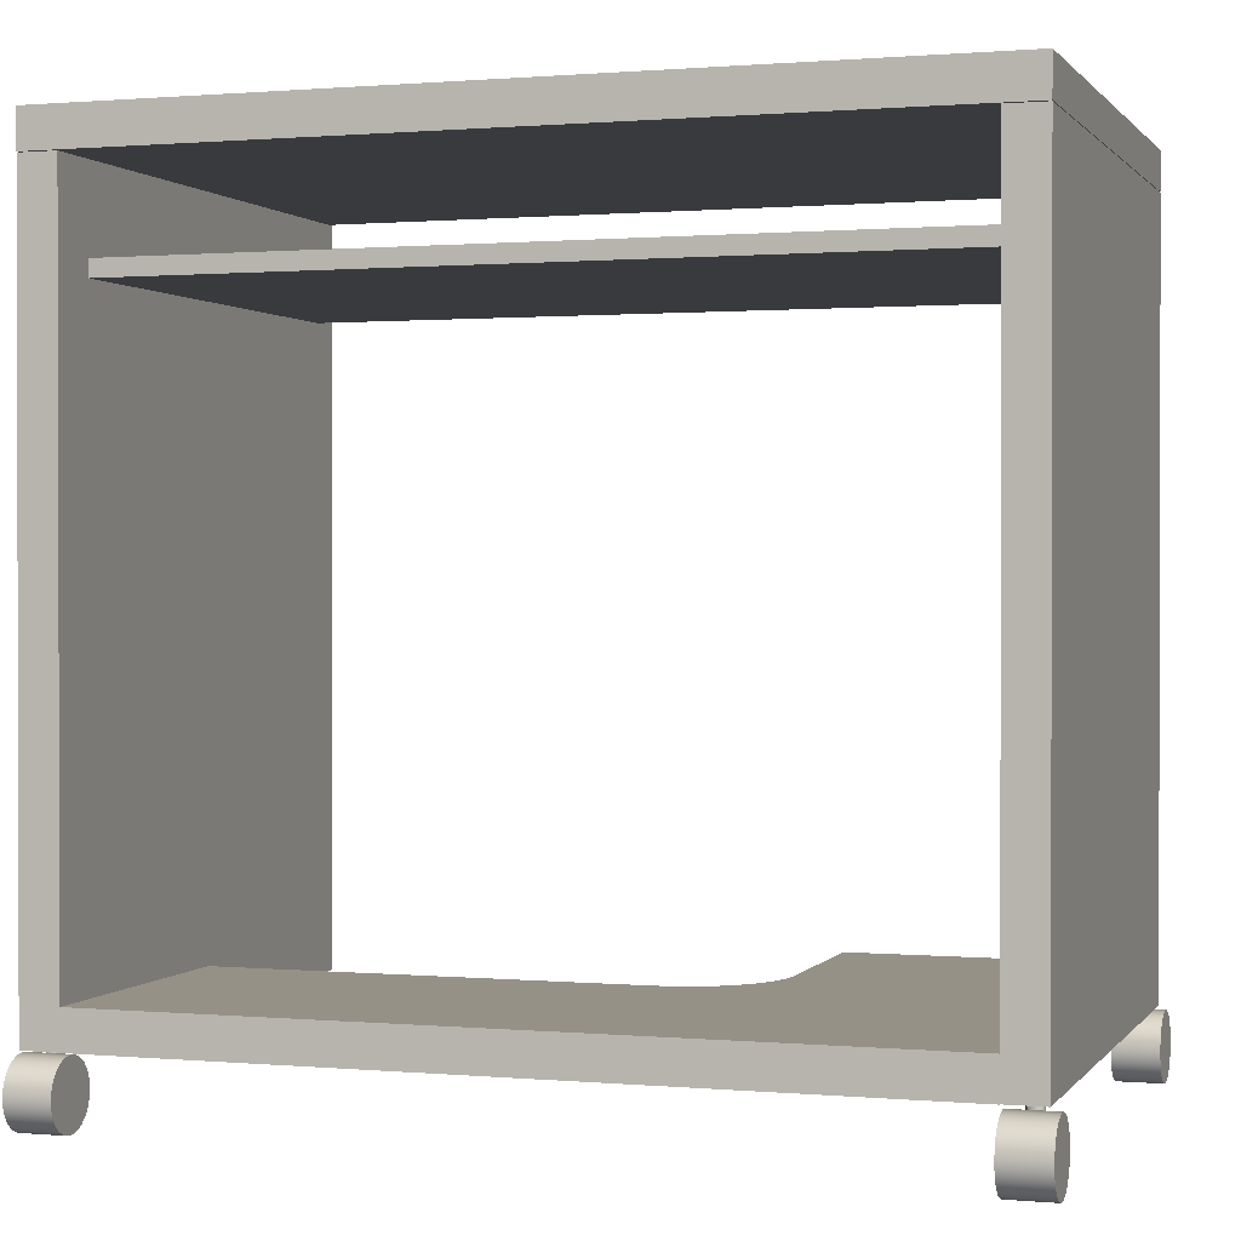
<metadata>
{"format":"obj","ext":"obj","renderer":"f3d","projection":"perspective","resolution":1024,"background":"white","views":[{"elev":0.8,"azim":-161.8,"up":"+Y"}]}
</metadata>
<code>
g Cube_17_1
v 38.28 72.96 25
v -38.72 72.96 25
v -0.2197 72.96 0
v 38.28 72.96 -25
v -38.72 72.96 -25
v 38.28 74.66 0
v 38.28 76.36 -25
v 38.28 76.36 25
v -0.2197 74.66 25
v -38.72 76.36 25
v -38.72 74.66 0
v -38.72 76.36 -25
v -0.2197 76.36 0
v -0.2197 74.66 -25
f 1 2 3
f 4 1 3
f 5 4 3
f 2 5 3
f 1 4 6
f 4 7 6
f 7 8 6
f 8 1 6
f 2 1 9
f 1 8 9
f 8 10 9
f 10 2 9
f 5 2 11
f 2 10 11
f 10 12 11
f 12 5 11
f 10 8 13
f 8 7 13
f 7 12 13
f 12 10 13
f 4 5 14
f 5 12 14
f 12 7 14
f 7 4 14
g Cube_18_2
v -35.33 6.394 25
v -38.73 6.394 25
v -37.03 6.394 0
v -35.33 6.394 -25
v -38.73 6.394 -25
v -35.33 39.64 0
v -35.33 72.89 -25
v -35.33 72.89 25
v -37.03 39.64 25
v -38.73 72.89 25
v -38.73 39.64 0
v -38.73 72.89 -25
v -37.03 72.89 0
v -37.03 39.64 -25
f 15 16 17
f 18 15 17
f 19 18 17
f 16 19 17
f 15 18 20
f 18 21 20
f 21 22 20
f 22 15 20
f 16 15 23
f 15 22 23
f 22 24 23
f 24 16 23
f 19 16 25
f 16 24 25
f 24 26 25
f 26 19 25
f 24 22 27
f 22 21 27
f 21 26 27
f 26 24 27
f 18 19 28
f 19 26 28
f 26 21 28
f 21 18 28
g Cube_18_1_3
v 38.25 6.391 25
v 34.85 6.391 25
v 36.55 6.391 0
v 38.25 6.391 -25
v 34.85 6.391 -25
v 38.25 39.64 0
v 38.25 72.89 -25
v 38.25 72.89 25
v 36.55 39.64 25
v 34.85 72.89 25
v 34.85 39.64 0
v 34.85 72.89 -25
v 36.55 72.89 0
v 36.55 39.64 -25
f 29 30 31
f 32 29 31
f 33 32 31
f 30 33 31
f 29 32 34
f 32 35 34
f 35 36 34
f 36 29 34
f 30 29 37
f 29 36 37
f 36 38 37
f 38 30 37
f 33 30 39
f 30 38 39
f 38 40 39
f 40 33 39
f 38 36 41
f 36 35 41
f 35 40 41
f 40 38 41
f 32 33 42
f 33 40 42
f 40 35 42
f 35 32 42
g Boolean_3_4
v -6.621 9.77 0.5412
v -35.35 9.77 -25
v -8.177 9.77 1.373
v -35.35 9.77 25
v -10.66 9.77 3.856
v -9.54 9.77 2.492
v -4.932 9.77 0.029
v -6.621 6.37 0.5412
v -4.932 6.37 0.029
v -9.54 6.37 2.492
v -8.177 6.37 1.373
v -35.35 8.07 0.00213
v -35.35 6.37 -25
v -0.2506 8.07 -25
v -35.35 6.37 25
v -3.176 6.37 -0.1439
v 34.85 9.77 -25
v -3.176 9.77 -0.1439
v -12 6.37 7.1
v -11.49 6.37 5.412
v -11.49 9.77 5.412
v -12 9.77 7.1
v -10.66 6.37 3.856
v 34.85 6.37 -25
v -12.11 9.77 8.152
v -12.16 9.77 8.152
v -12.18 9.77 8.856
v -12.16 6.37 25
v -12.16 8.016 20.65
v -12.16 9.77 25
v -12.16 6.37 8.152
v -12.11 6.37 8.152
v -12.16 9.77 9.023
v -12.18 6.37 8.856
v -12.16 6.37 9.023
v -12.16 9.77 8.689
v -12.16 6.37 8.689
v -3.063 6.37 -0.1328
v -3.063 6.37 -0.1376
v 34.85 6.37 -0.1376
v -3.063 9.77 -0.1376
v 20.44 8.016 -0.1376
v 34.85 9.77 -0.1376
v -3.063 9.77 -0.1328
f 43 44 45
f 46 47 48
f 49 50 51
f 45 52 53
f 46 44 54
f 55 44 56
f 45 44 48
f 57 55 52
f 55 58 51
f 44 59 56
f 49 51 60
f 60 51 58
f 43 50 49
f 55 51 50
f 45 53 43
f 43 53 50
f 52 45 48
f 61 62 63
f 63 46 64
f 57 46 54
f 55 53 52
f 55 50 53
f 62 57 65
f 66 55 56
f 57 62 61
f 63 64 61
f 47 63 62
f 62 65 47
f 44 46 48
f 44 55 54
f 60 44 49
f 59 66 56
f 65 52 48
f 49 44 43
f 46 63 47
f 57 52 65
f 55 57 54
f 48 47 65
f 67 64 68
f 64 46 68
f 46 69 68
f 70 71 72
f 73 67 68
f 73 74 67
f 71 75 72
f 57 76 77
f 70 57 77
f 69 78 68
f 73 78 79
f 74 73 61
f 73 68 78
f 74 64 67
f 57 70 46
f 71 77 75
f 69 77 76
f 73 79 76
f 64 74 61
f 69 46 75
f 77 71 70
f 76 78 69
f 72 46 70
f 75 77 69
f 76 57 73
f 57 61 73
f 75 46 72
f 76 79 78
f 80 58 81
f 81 66 82
f 83 80 81
f 83 84 85
f 44 83 59
f 85 59 83
f 58 80 86
f 58 86 60
f 81 84 83
f 59 82 66
f 84 82 85
f 66 81 55
f 84 81 82
f 55 81 58
f 59 85 82
f 86 80 83
f 86 83 60
f 44 60 83
g Cube_19_5
v 34.47 63.87 21
v -35.03 63.87 21
v -0.2757 63.87 0
v 34.47 63.87 -21
v -35.03 63.87 -21
v 34.47 64.62 0
v 34.47 65.37 -21
v 34.47 65.37 21
v -0.2757 64.62 21
v -35.03 65.37 21
v -35.03 64.62 0
v -35.03 65.37 -21
v -0.2757 65.37 0
v -0.2757 64.62 -21
f 87 88 89
f 90 87 89
f 91 90 89
f 88 91 89
f 87 90 92
f 90 93 92
f 93 94 92
f 94 87 92
f 88 87 95
f 87 94 95
f 94 96 95
f 96 88 95
f 91 88 97
f 88 96 97
f 96 98 97
f 98 91 97
f 96 94 99
f 94 93 99
f 93 98 99
f 98 96 99
f 90 91 100
f 91 98 100
f 98 93 100
f 93 90 100
g Cylinder_9_6
v 34.53 0.1688 24.06
v 34.53 0.1112 24.64
v 34.53 3.111 24.64
v 34.53 0.3395 23.49
v 34.53 0.6168 22.98
v 34.53 0.9899 22.52
v 34.53 1.444 22.15
v 34.53 1.963 21.87
v 34.53 2.526 21.7
v 34.53 3.111 21.64
v 34.53 3.696 21.7
v 34.53 4.259 21.87
v 34.53 4.778 22.15
v 34.53 5.232 22.52
v 34.53 5.606 22.98
v 34.53 5.883 23.49
v 34.53 6.054 24.06
v 34.53 6.111 24.64
v 34.53 6.054 25.23
v 34.53 5.883 25.79
v 34.53 5.606 26.31
v 34.53 5.232 26.76
v 34.53 4.778 27.14
v 34.53 4.259 27.41
v 34.53 3.696 27.59
v 34.53 3.111 27.64
v 34.53 2.526 27.59
v 34.53 1.963 27.41
v 34.53 1.444 27.14
v 34.53 0.9899 26.76
v 34.53 0.6168 26.31
v 34.53 0.3395 25.79
v 34.53 0.1688 25.23
v 38.53 0.1112 24.64
v 38.53 0.1688 24.06
v 38.53 0.3395 23.49
v 38.53 0.6168 22.98
v 38.53 0.9899 22.52
v 38.53 1.444 22.15
v 38.53 1.963 21.87
v 38.53 2.526 21.7
v 38.53 3.111 21.64
v 38.53 3.696 21.7
v 38.53 4.259 21.87
v 38.53 4.778 22.15
v 38.53 5.232 22.52
v 38.53 5.606 22.98
v 38.53 5.883 23.49
v 38.53 6.054 24.06
v 38.53 6.111 24.64
v 38.53 6.054 25.23
v 38.53 5.883 25.79
v 38.53 5.606 26.31
v 38.53 5.232 26.76
v 38.53 4.778 27.14
v 38.53 4.259 27.41
v 38.53 3.696 27.59
v 38.53 3.111 27.64
v 38.53 2.526 27.59
v 38.53 1.963 27.41
v 38.53 1.444 27.14
v 38.53 0.9899 26.76
v 38.53 0.6168 26.31
v 38.53 0.3395 25.79
v 38.53 0.1688 25.23
v 38.53 3.111 24.64
f 101 102 103
f 104 101 103
f 105 104 103
f 106 105 103
f 107 106 103
f 108 107 103
f 109 108 103
f 110 109 103
f 111 110 103
f 112 111 103
f 113 112 103
f 114 113 103
f 115 114 103
f 116 115 103
f 117 116 103
f 118 117 103
f 119 118 103
f 120 119 103
f 121 120 103
f 122 121 103
f 123 122 103
f 124 123 103
f 125 124 103
f 126 125 103
f 127 126 103
f 128 127 103
f 129 128 103
f 130 129 103
f 131 130 103
f 132 131 103
f 133 132 103
f 102 133 103
f 134 102 101
f 135 101 104
f 136 104 105
f 137 105 106
f 138 106 107
f 139 107 108
f 140 108 109
f 141 109 110
f 142 110 111
f 143 111 112
f 144 112 113
f 145 113 114
f 146 114 115
f 147 115 116
f 148 116 117
f 149 117 118
f 150 118 119
f 151 119 120
f 152 120 121
f 153 121 122
f 154 122 123
f 155 123 124
f 156 124 125
f 157 125 126
f 158 126 127
f 159 127 128
f 160 128 129
f 161 129 130
f 162 130 131
f 163 131 132
f 164 132 133
f 165 133 102
f 134 101 135
f 135 104 136
f 136 105 137
f 137 106 138
f 138 107 139
f 139 108 140
f 140 109 141
f 141 110 142
f 142 111 143
f 143 112 144
f 144 113 145
f 145 114 146
f 146 115 147
f 147 116 148
f 148 117 149
f 149 118 150
f 150 119 151
f 151 120 152
f 152 121 153
f 153 122 154
f 154 123 155
f 155 124 156
f 156 125 157
f 157 126 158
f 158 127 159
f 159 128 160
f 160 129 161
f 161 130 162
f 162 131 163
f 163 132 164
f 164 133 165
f 165 102 134
f 166 134 135
f 166 135 136
f 166 136 137
f 166 137 138
f 166 138 139
f 166 139 140
f 166 140 141
f 166 141 142
f 166 142 143
f 166 143 144
f 166 144 145
f 166 145 146
f 166 146 147
f 166 147 148
f 166 148 149
f 166 149 150
f 166 150 151
f 166 151 152
f 166 152 153
f 166 153 154
f 166 154 155
f 166 155 156
f 166 156 157
f 166 157 158
f 166 158 159
f 166 159 160
f 166 160 161
f 166 161 162
f 166 162 163
f 166 163 164
f 166 164 165
f 166 165 134
g Cylinder_10_7
v 37.02 4.778 23.39
v 36.55 4.778 23.51
v 36.55 4.778 23.1
v 37.22 4.778 23.1
v 37.02 4.778 22.81
v 36.55 4.778 22.69
v 36.08 4.778 22.81
v 35.88 4.778 23.1
v 36.08 4.778 23.39
v 36.55 7.6 23.51
v 37.02 7.6 23.39
v 37.22 7.6 23.1
v 37.02 7.6 22.81
v 36.55 7.6 22.69
v 36.08 7.6 22.81
v 35.88 7.6 23.1
v 36.08 7.6 23.39
v 36.55 7.6 23.1
f 167 168 169
f 170 167 169
f 171 170 169
f 172 171 169
f 173 172 169
f 174 173 169
f 175 174 169
f 168 175 169
f 176 168 167
f 177 167 170
f 178 170 171
f 179 171 172
f 180 172 173
f 181 173 174
f 182 174 175
f 183 175 168
f 176 167 177
f 177 170 178
f 178 171 179
f 179 172 180
f 180 173 181
f 181 174 182
f 182 175 183
f 183 168 176
f 184 176 177
f 184 177 178
f 184 178 179
f 184 179 180
f 184 180 181
f 184 181 182
f 184 182 183
f 184 183 176
g Cylinder_10_1_8
v -36.85 4.778 23.39
v -37.32 4.778 23.51
v -37.32 4.778 23.1
v -36.66 4.778 23.1
v -36.85 4.778 22.81
v -37.32 4.778 22.69
v -37.8 4.778 22.81
v -37.99 4.778 23.1
v -37.8 4.778 23.39
v -37.32 7.6 23.51
v -36.85 7.6 23.39
v -36.66 7.6 23.1
v -36.85 7.6 22.81
v -37.32 7.6 22.69
v -37.8 7.6 22.81
v -37.99 7.6 23.1
v -37.8 7.6 23.39
v -37.32 7.6 23.1
f 185 186 187
f 188 185 187
f 189 188 187
f 190 189 187
f 191 190 187
f 192 191 187
f 193 192 187
f 186 193 187
f 194 186 185
f 195 185 188
f 196 188 189
f 197 189 190
f 198 190 191
f 199 191 192
f 200 192 193
f 201 193 186
f 194 185 195
f 195 188 196
f 196 189 197
f 197 190 198
f 198 191 199
f 199 192 200
f 200 193 201
f 201 186 194
f 202 194 195
f 202 195 196
f 202 196 197
f 202 197 198
f 202 198 199
f 202 199 200
f 202 200 201
f 202 201 194
g Cylinder_9_1_9
v -39.34 0.1688 24.06
v -39.34 0.1112 24.64
v -39.34 3.111 24.64
v -39.34 0.3395 23.49
v -39.34 0.6168 22.98
v -39.34 0.9899 22.52
v -39.34 1.444 22.15
v -39.34 1.963 21.87
v -39.34 2.526 21.7
v -39.34 3.111 21.64
v -39.34 3.696 21.7
v -39.34 4.259 21.87
v -39.34 4.778 22.15
v -39.34 5.232 22.52
v -39.34 5.606 22.98
v -39.34 5.883 23.49
v -39.34 6.054 24.06
v -39.34 6.111 24.64
v -39.34 6.054 25.23
v -39.34 5.883 25.79
v -39.34 5.606 26.31
v -39.34 5.232 26.76
v -39.34 4.778 27.14
v -39.34 4.259 27.41
v -39.34 3.696 27.59
v -39.34 3.111 27.64
v -39.34 2.526 27.59
v -39.34 1.963 27.41
v -39.34 1.444 27.14
v -39.34 0.9899 26.76
v -39.34 0.6168 26.31
v -39.34 0.3395 25.79
v -39.34 0.1688 25.23
v -35.34 0.1112 24.64
v -35.34 0.1688 24.06
v -35.34 0.3395 23.49
v -35.34 0.6168 22.98
v -35.34 0.9899 22.52
v -35.34 1.444 22.15
v -35.34 1.963 21.87
v -35.34 2.526 21.7
v -35.34 3.111 21.64
v -35.34 3.696 21.7
v -35.34 4.259 21.87
v -35.34 4.778 22.15
v -35.34 5.232 22.52
v -35.34 5.606 22.98
v -35.34 5.883 23.49
v -35.34 6.054 24.06
v -35.34 6.111 24.64
v -35.34 6.054 25.23
v -35.34 5.883 25.79
v -35.34 5.606 26.31
v -35.34 5.232 26.76
v -35.34 4.778 27.14
v -35.34 4.259 27.41
v -35.34 3.696 27.59
v -35.34 3.111 27.64
v -35.34 2.526 27.59
v -35.34 1.963 27.41
v -35.34 1.444 27.14
v -35.34 0.9899 26.76
v -35.34 0.6168 26.31
v -35.34 0.3395 25.79
v -35.34 0.1688 25.23
v -35.34 3.111 24.64
f 203 204 205
f 206 203 205
f 207 206 205
f 208 207 205
f 209 208 205
f 210 209 205
f 211 210 205
f 212 211 205
f 213 212 205
f 214 213 205
f 215 214 205
f 216 215 205
f 217 216 205
f 218 217 205
f 219 218 205
f 220 219 205
f 221 220 205
f 222 221 205
f 223 222 205
f 224 223 205
f 225 224 205
f 226 225 205
f 227 226 205
f 228 227 205
f 229 228 205
f 230 229 205
f 231 230 205
f 232 231 205
f 233 232 205
f 234 233 205
f 235 234 205
f 204 235 205
f 236 204 203
f 237 203 206
f 238 206 207
f 239 207 208
f 240 208 209
f 241 209 210
f 242 210 211
f 243 211 212
f 244 212 213
f 245 213 214
f 246 214 215
f 247 215 216
f 248 216 217
f 249 217 218
f 250 218 219
f 251 219 220
f 252 220 221
f 253 221 222
f 254 222 223
f 255 223 224
f 256 224 225
f 257 225 226
f 258 226 227
f 259 227 228
f 260 228 229
f 261 229 230
f 262 230 231
f 263 231 232
f 264 232 233
f 265 233 234
f 266 234 235
f 267 235 204
f 236 203 237
f 237 206 238
f 238 207 239
f 239 208 240
f 240 209 241
f 241 210 242
f 242 211 243
f 243 212 244
f 244 213 245
f 245 214 246
f 246 215 247
f 247 216 248
f 248 217 249
f 249 218 250
f 250 219 251
f 251 220 252
f 252 221 253
f 253 222 254
f 254 223 255
f 255 224 256
f 256 225 257
f 257 226 258
f 258 227 259
f 259 228 260
f 260 229 261
f 261 230 262
f 262 231 263
f 263 232 264
f 264 233 265
f 265 234 266
f 266 235 267
f 267 204 236
f 268 236 237
f 268 237 238
f 268 238 239
f 268 239 240
f 268 240 241
f 268 241 242
f 268 242 243
f 268 243 244
f 268 244 245
f 268 245 246
f 268 246 247
f 268 247 248
f 268 248 249
f 268 249 250
f 268 250 251
f 268 251 252
f 268 252 253
f 268 253 254
f 268 254 255
f 268 255 256
f 268 256 257
f 268 257 258
f 268 258 259
f 268 259 260
f 268 260 261
f 268 261 262
f 268 262 263
f 268 263 264
f 268 264 265
f 268 265 266
f 268 266 267
f 268 267 236
g Cylinder_9_2_10
v -35.34 -0.03544 -23.38
v -35.34 -0.09308 -23.96
v -35.34 2.907 -23.96
v -35.34 0.1353 -22.81
v -35.34 0.4125 -22.29
v -35.34 0.7856 -21.84
v -35.34 1.24 -21.47
v -35.34 1.759 -21.19
v -35.34 2.322 -21.02
v -35.34 2.907 -20.96
v -35.34 3.492 -21.02
v -35.34 4.055 -21.19
v -35.34 4.574 -21.47
v -35.34 5.028 -21.84
v -35.34 5.401 -22.29
v -35.34 5.679 -22.81
v -35.34 5.849 -23.38
v -35.34 5.907 -23.96
v -35.34 5.849 -24.55
v -35.34 5.679 -25.11
v -35.34 5.401 -25.63
v -35.34 5.028 -26.08
v -35.34 4.574 -26.46
v -35.34 4.055 -26.73
v -35.34 3.492 -26.9
v -35.34 2.907 -26.96
v -35.34 2.322 -26.9
v -35.34 1.759 -26.73
v -35.34 1.24 -26.46
v -35.34 0.7856 -26.08
v -35.34 0.4125 -25.63
v -35.34 0.1353 -25.11
v -35.34 -0.03544 -24.55
v -39.34 -0.09308 -23.96
v -39.34 -0.03544 -23.38
v -39.34 0.1353 -22.81
v -39.34 0.4125 -22.29
v -39.34 0.7856 -21.84
v -39.34 1.24 -21.47
v -39.34 1.759 -21.19
v -39.34 2.322 -21.02
v -39.34 2.907 -20.96
v -39.34 3.492 -21.02
v -39.34 4.055 -21.19
v -39.34 4.574 -21.47
v -39.34 5.028 -21.84
v -39.34 5.401 -22.29
v -39.34 5.679 -22.81
v -39.34 5.849 -23.38
v -39.34 5.907 -23.96
v -39.34 5.849 -24.55
v -39.34 5.679 -25.11
v -39.34 5.401 -25.63
v -39.34 5.028 -26.08
v -39.34 4.574 -26.46
v -39.34 4.055 -26.73
v -39.34 3.492 -26.9
v -39.34 2.907 -26.96
v -39.34 2.322 -26.9
v -39.34 1.759 -26.73
v -39.34 1.24 -26.46
v -39.34 0.7856 -26.08
v -39.34 0.4125 -25.63
v -39.34 0.1353 -25.11
v -39.34 -0.03544 -24.55
v -39.34 2.907 -23.96
f 269 270 271
f 272 269 271
f 273 272 271
f 274 273 271
f 275 274 271
f 276 275 271
f 277 276 271
f 278 277 271
f 279 278 271
f 280 279 271
f 281 280 271
f 282 281 271
f 283 282 271
f 284 283 271
f 285 284 271
f 286 285 271
f 287 286 271
f 288 287 271
f 289 288 271
f 290 289 271
f 291 290 271
f 292 291 271
f 293 292 271
f 294 293 271
f 295 294 271
f 296 295 271
f 297 296 271
f 298 297 271
f 299 298 271
f 300 299 271
f 301 300 271
f 270 301 271
f 302 270 269
f 303 269 272
f 304 272 273
f 305 273 274
f 306 274 275
f 307 275 276
f 308 276 277
f 309 277 278
f 310 278 279
f 311 279 280
f 312 280 281
f 313 281 282
f 314 282 283
f 315 283 284
f 316 284 285
f 317 285 286
f 318 286 287
f 319 287 288
f 320 288 289
f 321 289 290
f 322 290 291
f 323 291 292
f 324 292 293
f 325 293 294
f 326 294 295
f 327 295 296
f 328 296 297
f 329 297 298
f 330 298 299
f 331 299 300
f 332 300 301
f 333 301 270
f 302 269 303
f 303 272 304
f 304 273 305
f 305 274 306
f 306 275 307
f 307 276 308
f 308 277 309
f 309 278 310
f 310 279 311
f 311 280 312
f 312 281 313
f 313 282 314
f 314 283 315
f 315 284 316
f 316 285 317
f 317 286 318
f 318 287 319
f 319 288 320
f 320 289 321
f 321 290 322
f 322 291 323
f 323 292 324
f 324 293 325
f 325 294 326
f 326 295 327
f 327 296 328
f 328 297 329
f 329 298 330
f 330 299 331
f 331 300 332
f 332 301 333
f 333 270 302
f 334 302 303
f 334 303 304
f 334 304 305
f 334 305 306
f 334 306 307
f 334 307 308
f 334 308 309
f 334 309 310
f 334 310 311
f 334 311 312
f 334 312 313
f 334 313 314
f 334 314 315
f 334 315 316
f 334 316 317
f 334 317 318
f 334 318 319
f 334 319 320
f 334 320 321
f 334 321 322
f 334 322 323
f 334 323 324
f 334 324 325
f 334 325 326
f 334 326 327
f 334 327 328
f 334 328 329
f 334 329 330
f 334 330 331
f 334 331 332
f 334 332 333
f 334 333 302
g Cylinder_10_2_11
v -36.85 4.778 -22.51
v -37.32 4.778 -22.39
v -37.32 4.778 -22.8
v -36.66 4.778 -22.8
v -36.85 4.778 -23.09
v -37.32 4.778 -23.21
v -37.8 4.778 -23.09
v -37.99 4.778 -22.8
v -37.8 4.778 -22.51
v -37.32 7.6 -22.39
v -36.85 7.6 -22.51
v -36.66 7.6 -22.8
v -36.85 7.6 -23.09
v -37.32 7.6 -23.21
v -37.8 7.6 -23.09
v -37.99 7.6 -22.8
v -37.8 7.6 -22.51
v -37.32 7.6 -22.8
f 335 336 337
f 338 335 337
f 339 338 337
f 340 339 337
f 341 340 337
f 342 341 337
f 343 342 337
f 336 343 337
f 344 336 335
f 345 335 338
f 346 338 339
f 347 339 340
f 348 340 341
f 349 341 342
f 350 342 343
f 351 343 336
f 344 335 345
f 345 338 346
f 346 339 347
f 347 340 348
f 348 341 349
f 349 342 350
f 350 343 351
f 351 336 344
f 352 344 345
f 352 345 346
f 352 346 347
f 352 347 348
f 352 348 349
f 352 349 350
f 352 350 351
f 352 351 344
g Cylinder_10_3_12
v 37.02 4.778 -22.56
v 36.55 4.778 -22.44
v 36.55 4.778 -22.86
v 37.22 4.778 -22.86
v 37.02 4.778 -23.15
v 36.55 4.778 -23.27
v 36.08 4.778 -23.15
v 35.88 4.778 -22.86
v 36.08 4.778 -22.56
v 36.55 7.6 -22.44
v 37.02 7.6 -22.56
v 37.22 7.6 -22.86
v 37.02 7.6 -23.15
v 36.55 7.6 -23.27
v 36.08 7.6 -23.15
v 35.88 7.6 -22.86
v 36.08 7.6 -22.56
v 36.55 7.6 -22.86
f 353 354 355
f 356 353 355
f 357 356 355
f 358 357 355
f 359 358 355
f 360 359 355
f 361 360 355
f 354 361 355
f 362 354 353
f 363 353 356
f 364 356 357
f 365 357 358
f 366 358 359
f 367 359 360
f 368 360 361
f 369 361 354
f 362 353 363
f 363 356 364
f 364 357 365
f 365 358 366
f 366 359 367
f 367 360 368
f 368 361 369
f 369 354 362
f 370 362 363
f 370 363 364
f 370 364 365
f 370 365 366
f 370 366 367
f 370 367 368
f 370 368 369
f 370 369 362
g Cylinder_9_3_13
v 34.53 0.1688 -24.55
v 34.53 0.1112 -23.96
v 34.53 3.111 -23.96
v 34.53 0.3395 -25.11
v 34.53 0.6168 -25.63
v 34.53 0.9899 -26.08
v 34.53 1.444 -26.46
v 34.53 1.963 -26.73
v 34.53 2.526 -26.9
v 34.53 3.111 -26.96
v 34.53 3.696 -26.9
v 34.53 4.259 -26.73
v 34.53 4.778 -26.46
v 34.53 5.232 -26.08
v 34.53 5.606 -25.63
v 34.53 5.883 -25.11
v 34.53 6.054 -24.55
v 34.53 6.111 -23.96
v 34.53 6.054 -23.38
v 34.53 5.883 -22.81
v 34.53 5.606 -22.29
v 34.53 5.232 -21.84
v 34.53 4.778 -21.47
v 34.53 4.259 -21.19
v 34.53 3.696 -21.02
v 34.53 3.111 -20.96
v 34.53 2.526 -21.02
v 34.53 1.963 -21.19
v 34.53 1.444 -21.47
v 34.53 0.9899 -21.84
v 34.53 0.6168 -22.29
v 34.53 0.3395 -22.81
v 34.53 0.1688 -23.38
v 38.53 0.1112 -23.96
v 38.53 0.1688 -24.55
v 38.53 0.3395 -25.11
v 38.53 0.6168 -25.63
v 38.53 0.9899 -26.08
v 38.53 1.444 -26.46
v 38.53 1.963 -26.73
v 38.53 2.526 -26.9
v 38.53 3.111 -26.96
v 38.53 3.696 -26.9
v 38.53 4.259 -26.73
v 38.53 4.778 -26.46
v 38.53 5.232 -26.08
v 38.53 5.606 -25.63
v 38.53 5.883 -25.11
v 38.53 6.054 -24.55
v 38.53 6.111 -23.96
v 38.53 6.054 -23.38
v 38.53 5.883 -22.81
v 38.53 5.606 -22.29
v 38.53 5.232 -21.84
v 38.53 4.778 -21.47
v 38.53 4.259 -21.19
v 38.53 3.696 -21.02
v 38.53 3.111 -20.96
v 38.53 2.526 -21.02
v 38.53 1.963 -21.19
v 38.53 1.444 -21.47
v 38.53 0.9899 -21.84
v 38.53 0.6168 -22.29
v 38.53 0.3395 -22.81
v 38.53 0.1688 -23.38
v 38.53 3.111 -23.96
f 371 372 373
f 374 371 373
f 375 374 373
f 376 375 373
f 377 376 373
f 378 377 373
f 379 378 373
f 380 379 373
f 381 380 373
f 382 381 373
f 383 382 373
f 384 383 373
f 385 384 373
f 386 385 373
f 387 386 373
f 388 387 373
f 389 388 373
f 390 389 373
f 391 390 373
f 392 391 373
f 393 392 373
f 394 393 373
f 395 394 373
f 396 395 373
f 397 396 373
f 398 397 373
f 399 398 373
f 400 399 373
f 401 400 373
f 402 401 373
f 403 402 373
f 372 403 373
f 404 372 371
f 405 371 374
f 406 374 375
f 407 375 376
f 408 376 377
f 409 377 378
f 410 378 379
f 411 379 380
f 412 380 381
f 413 381 382
f 414 382 383
f 415 383 384
f 416 384 385
f 417 385 386
f 418 386 387
f 419 387 388
f 420 388 389
f 421 389 390
f 422 390 391
f 423 391 392
f 424 392 393
f 425 393 394
f 426 394 395
f 427 395 396
f 428 396 397
f 429 397 398
f 430 398 399
f 431 399 400
f 432 400 401
f 433 401 402
f 434 402 403
f 435 403 372
f 404 371 405
f 405 374 406
f 406 375 407
f 407 376 408
f 408 377 409
f 409 378 410
f 410 379 411
f 411 380 412
f 412 381 413
f 413 382 414
f 414 383 415
f 415 384 416
f 416 385 417
f 417 386 418
f 418 387 419
f 419 388 420
f 420 389 421
f 421 390 422
f 422 391 423
f 423 392 424
f 424 393 425
f 425 394 426
f 426 395 427
f 427 396 428
f 428 397 429
f 429 398 430
f 430 399 431
f 431 400 432
f 432 401 433
f 433 402 434
f 434 403 435
f 435 372 404
f 436 404 405
f 436 405 406
f 436 406 407
f 436 407 408
f 436 408 409
f 436 409 410
f 436 410 411
f 436 411 412
f 436 412 413
f 436 413 414
f 436 414 415
f 436 415 416
f 436 416 417
f 436 417 418
f 436 418 419
f 436 419 420
f 436 420 421
f 436 421 422
f 436 422 423
f 436 423 424
f 436 424 425
f 436 425 426
f 436 426 427
f 436 427 428
f 436 428 429
f 436 429 430
f 436 430 431
f 436 431 432
f 436 432 433
f 436 433 434
f 436 434 435
f 436 435 404

</code>
